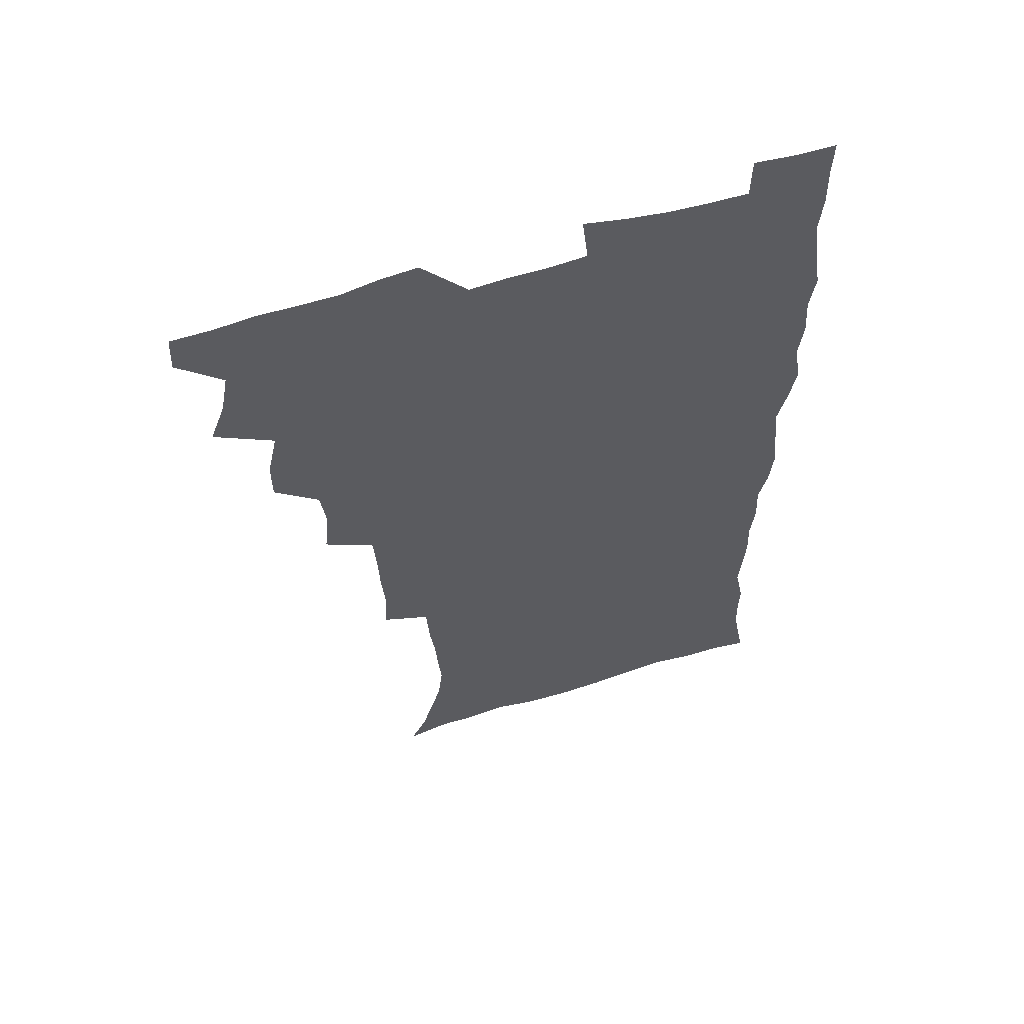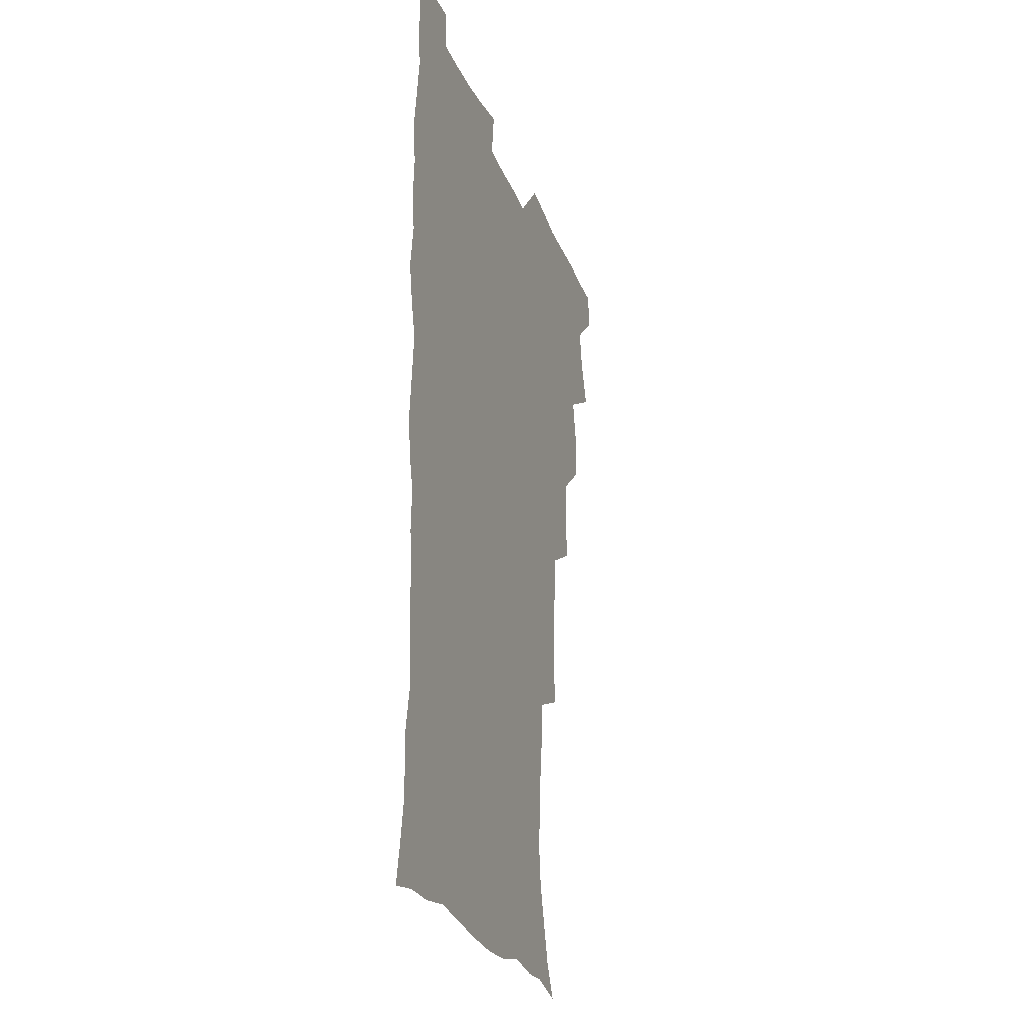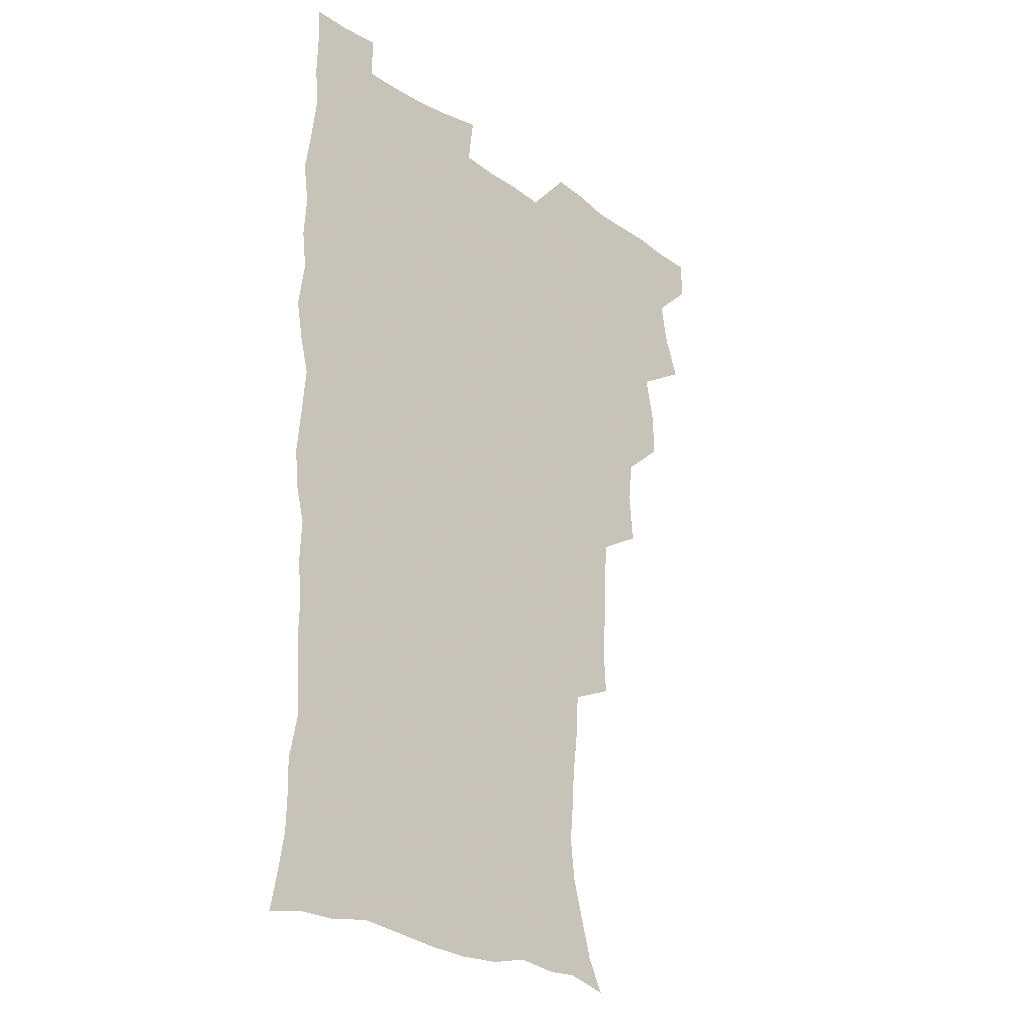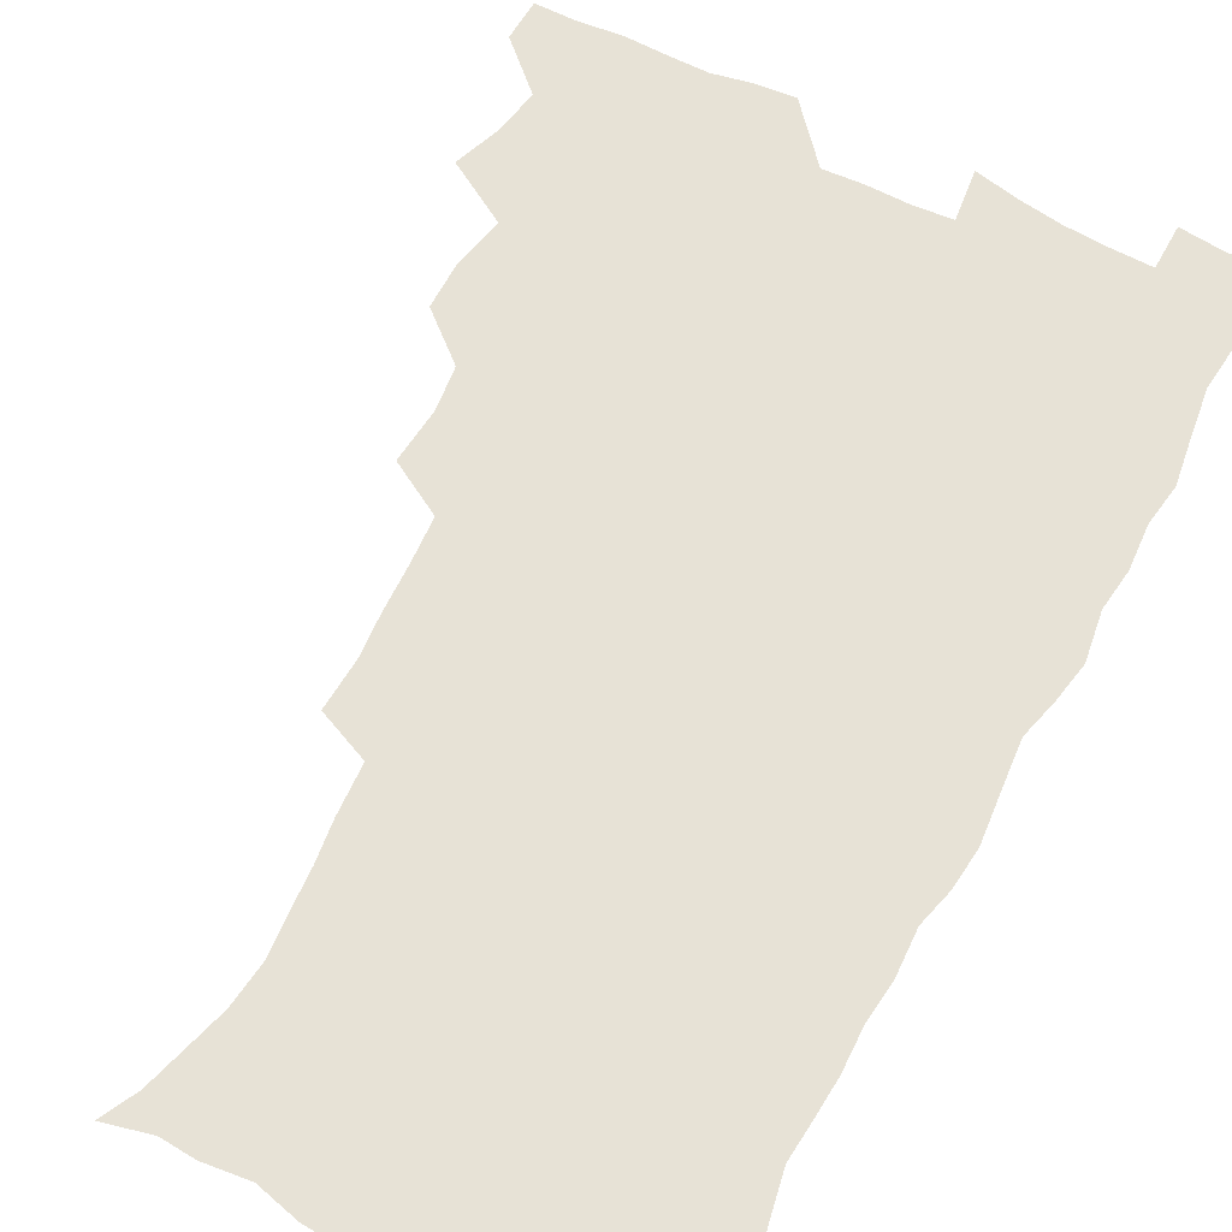
<metadata>
{"format":"obj","ext":"obj","renderer":"f3d","projection":"perspective","resolution":1024,"background":"white","views":[{"elev":59.6,"azim":-17.6,"up":"+Y"},{"elev":-26.1,"azim":108.4,"up":"+Y"},{"elev":-25.6,"azim":133.0,"up":"+Y"},{"elev":63.4,"azim":27.8,"up":"+Z"}]}
</metadata>
<code>
v 480 539.6 0
v 480.7 554.5 0
v 488 491.1 0
v 493.8 507.3 0
v 496.8 523.9 0
v 497.2 539 0
v 496.1 554.7 0
v 506.2 442.8 0
v 506.2 459.2 0
v 510.1 478.1 0
v 514.1 494.7 0
v 511.9 508.9 0
v 513.7 524 0
v 513.1 538.8 0
v 510.8 556.4 0
v 523.2 393 0
v 525 412.8 0
v 523.1 428.5 0
v 526.8 447.8 0
v 526.9 463.9 0
v 526.6 479.2 0
v 528 494.7 0
v 528.8 509.8 0
v 529 524.1 0
v 528.3 538.4 0
v 526 556.2 0
v 544 314.6 0
v 545 333.3 0
v 543.7 348.7 0
v 543.2 365.4 0
v 542 382.3 0
v 541.3 399.6 0
v 541.3 416.7 0
v 544.3 435.8 0
v 542.4 449.8 0
v 543.8 465.9 0
v 544.5 481.2 0
v 543.2 495.5 0
v 543.9 510 0
v 543.6 524.5 0
v 542.5 539.2 0
v 540.7 556.3 0
v 551 185.8 0
v 557.3 198.5 0
v 561.1 211.7 0
v 565.7 228.1 0
v 567.6 244.3 0
v 566.3 258.3 0
v 565.3 273.6 0
v 563.4 288.6 0
v 562.3 306.8 0
v 562 324.9 0
v 560.7 340.3 0
v 560.1 356.4 0
v 559.3 372.2 0
v 558.6 388.4 0
v 559 405.5 0
v 558.8 421.6 0
v 558.6 436.9 0
v 560.4 453.5 0
v 559.1 467.2 0
v 559.7 482.1 0
v 560.8 496.4 0
v 559.2 510.8 0
v 558 525.5 0
v 556.9 540.7 0
v 554.8 559.2 0
v 567.7 189.9 0
v 570.5 201.4 0
v 578.2 220.9 0
v 580.3 236.8 0
v 580.8 252.1 0
v 580.5 267.4 0
v 578.8 281.2 0
v 576.9 295.4 0
v 577.5 315 0
v 576.9 331 0
v 576.2 346.2 0
v 576 362.2 0
v 574.4 376.4 0
v 574.8 393.4 0
v 573.6 407.6 0
v 574.5 424.3 0
v 573.9 438.8 0
v 574.4 454 0
v 574.4 468.5 0
v 574.8 483 0
v 574.3 497 0
v 574.7 510.8 0
v 573.3 525.1 0
v 571.7 540.8 0
v 568.9 560.5 0
v 579.9 189.1 0
v 588.6 209.1 0
v 592.9 227.3 0
v 593.2 241.2 0
v 594.6 259.4 0
v 593.5 272.5 0
v 592.1 286.2 0
v 591.9 303.5 0
v 590.9 318.2 0
v 589.7 332.4 0
v 591.1 351.3 0
v 590.2 365.1 0
v 589.1 379.7 0
v 589.1 395.4 0
v 589.3 410.8 0
v 589.5 426.2 0
v 588.8 440.2 0
v 588.9 454.9 0
v 589.7 470 0
v 589.4 483.4 0
v 588.8 497.3 0
v 588.5 511.3 0
v 587.4 526.1 0
v 586.5 540.5 0
v 596.3 191 0
v 602.6 210.5 0
v 605.3 228.1 0
v 606.3 244.3 0
v 606.5 259.8 0
v 605.8 273.9 0
v 605.3 289.9 0
v 604.8 305.5 0
v 604.5 321.8 0
v 604.7 338.7 0
v 603.9 350.7 0
v 603.7 367.1 0
v 603.4 382.4 0
v 603.8 398.7 0
v 603.2 411.7 0
v 603.4 427 0
v 603.1 441.1 0
v 603.1 455.4 0
v 603.3 469.6 0
v 603.4 483.6 0
v 603.6 497.5 0
v 602.9 511.6 0
v 601.7 526.7 0
v 600.8 541.5 0
v 611.4 187.4 0
v 617.2 212.7 0
v 618.7 230.5 0
v 619 245.5 0
v 619.2 261.9 0
v 618.7 276.2 0
v 618.1 290.6 0
v 618 307.9 0
v 617.9 324.7 0
v 617.6 339.3 0
v 617.2 352.5 0
v 617.1 368.1 0
v 617 382.9 0
v 617 398.2 0
v 616.8 411.2 0
v 617.2 427.8 0
v 617 441.4 0
v 617.3 456.2 0
v 617.4 470.1 0
v 617.3 483.7 0
v 617.4 497.6 0
v 617.5 511.4 0
v 617.4 525.3 0
v 615.8 541.4 0
v 628.5 186.4 0
v 631.1 211.3 0
v 631.8 230.5 0
v 631.9 246.9 0
v 631.9 263 0
v 631.6 277.5 0
v 631.4 293.6 0
v 631 308.6 0
v 630.9 324.3 0
v 630.7 339 0
v 630.6 353.5 0
v 630.5 368.2 0
v 630.5 384 0
v 630.5 398 0
v 630.6 412.5 0
v 630.7 428.1 0
v 630.8 441.7 0
v 631 456.1 0
v 631.2 469.9 0
v 631.3 483.7 0
v 631.5 497.7 0
v 631.5 511.4 0
v 631.5 525.1 0
v 630.3 542.6 0
v 628 561.5 0
v 645.7 187.2 0
v 645.5 212.6 0
v 645.1 230.6 0
v 645 245.5 0
v 644.6 262.7 0
v 644.6 278.2 0
v 644.3 293.3 0
v 643.9 309.9 0
v 643.9 324.4 0
v 643.9 338.2 0
v 643.9 352.6 0
v 643.8 368.8 0
v 643.9 383.5 0
v 644 397.9 0
v 644.2 412.5 0
v 644.2 427.6 0
v 644.5 441.5 0
v 644.7 455.9 0
v 645.1 469.8 0
v 645.4 484.2 0
v 645.6 497.9 0
v 645.6 511.4 0
v 645.6 525.7 0
v 645.3 541.2 0
v 643.9 558.2 0
v 662.7 189 0
v 659.9 211.6 0
v 658.7 228.9 0
v 657.9 245.4 0
v 659.5 257.1 0
v 657.5 276.7 0
v 657.3 292.1 0
v 657.1 307.6 0
v 656.7 323.6 0
v 656.9 338.3 0
v 657.1 352.8 0
v 657.1 367.9 0
v 657.3 382.6 0
v 657.8 396.6 0
v 657.9 411.6 0
v 658.3 425.9 0
v 658.4 440.7 0
v 659.1 454.5 0
v 659 469.5 0
v 659.2 483.6 0
v 659.3 497.7 0
v 659.8 511.7 0
v 660 525.9 0
v 660.3 540.1 0
v 659.6 556 0
v 678.5 190.6 0
v 674.7 209.7 0
v 671.9 229 0
v 672.1 242.5 0
v 671.6 257.8 0
v 669.6 278 0
v 670.2 291.1 0
v 669.5 308.1 0
v 669.5 322.8 0
v 670 336.9 0
v 670.6 350.9 0
v 670.2 367 0
v 671.1 380.8 0
v 671.5 395.2 0
v 673 408.7 0
v 672.8 423.8 0
v 672.4 439.5 0
v 673.1 453.7 0
v 673.3 468.3 0
v 672.9 483.6 0
v 673.5 497.4 0
v 674 511.4 0
v 674.5 525.8 0
v 674.7 540.3 0
v 674.9 555.2 0
v 695 187.9 0
v 689.9 207 0
v 685.4 227.3 0
v 685.3 241.3 0
v 684.1 257.8 0
v 684.3 272.4 0
v 683.1 289.1 0
v 683.7 303.3 0
v 682.2 320.6 0
v 684.3 333.2 0
v 684.5 348.1 0
v 685.7 362.3 0
v 685.2 378 0
v 686 392.4 0
v 687 406.7 0
v 686.7 422.5 0
v 687.8 436.6 0
v 687.7 452 0
v 688.1 466.8 0
v 687.7 481.9 0
v 688.5 496.2 0
v 688.6 510.9 0
v 689.1 525.4 0
v 689.5 539.8 0
v 689.9 554.9 0
v 690.1 571.4 0
v 709 187.8 0
v 704.4 204.8 0
v 702.5 220.2 0
v 700.7 235.9 0
v 698 253.4 0
v 698.1 267.7 0
v 698.1 282.8 0
v 697.8 298.4 0
v 698.9 312.7 0
v 699.3 327.7 0
v 700 342.5 0
v 702.1 356.2 0
v 701.9 372 0
v 701.5 388 0
v 702.1 403.1 0
v 702 419.1 0
v 701.9 434.5 0
v 704.3 448.4 0
v 704.2 463.8 0
v 702.3 480.4 0
v 704.3 494.4 0
v 704.2 509.6 0
v 703.8 524.9 0
v 704 539.3 0
v 705.2 554.7 0
v 705.7 569.9 0
v 723.5 185.2 0
v 720.6 199.7 0
v 718.2 214.4 0
v 717.9 227.6 0
v 718.2 241.1 0
v 714.6 259.1 0
v 715.7 272.6 0
v 716.7 286.9 0
v 716.2 303 0
v 717.8 317.4 0
v 717 334.2 0
v 720.3 347.4 0
v 721.8 362.2 0
v 720.1 379.8 0
v 718.5 397.6 0
v 722 411.4 0
v 724.6 426 0
v 721.9 443.7 0
v 723.6 458.4 0
v 722.5 474.9 0
v 724.6 489.5 0
v 722.1 506.7 0
v 719.7 524 0
v 721.1 539.2 0
v 720.6 554.5 0
v 721.1 569.8 0
f 5 6 1
f 1 6 2
f 6 7 2
f 10 11 3
f 3 11 4
f 11 12 4
f 4 12 5
f 12 13 5
f 5 13 6
f 13 14 6
f 6 14 7
f 14 15 7
f 18 19 8
f 8 19 9
f 19 20 9
f 9 20 10
f 20 21 10
f 10 21 11
f 21 22 11
f 11 22 12
f 22 23 12
f 12 23 13
f 23 24 13
f 13 24 14
f 24 25 14
f 14 25 15
f 25 26 15
f 31 32 16
f 16 32 17
f 32 33 17
f 17 33 18
f 33 34 18
f 18 34 19
f 34 35 19
f 19 35 20
f 35 36 20
f 20 36 21
f 36 37 21
f 21 37 22
f 37 38 22
f 22 38 23
f 38 39 23
f 23 39 24
f 39 40 24
f 24 40 25
f 40 41 25
f 25 41 26
f 41 42 26
f 51 52 27
f 27 52 28
f 52 53 28
f 28 53 29
f 53 54 29
f 29 54 30
f 54 55 30
f 30 55 31
f 55 56 31
f 31 56 32
f 56 57 32
f 32 57 33
f 57 58 33
f 33 58 34
f 58 59 34
f 34 59 35
f 59 60 35
f 35 60 36
f 60 61 36
f 36 61 37
f 61 62 37
f 37 62 38
f 62 63 38
f 38 63 39
f 63 64 39
f 39 64 40
f 64 65 40
f 40 65 41
f 65 66 41
f 41 66 42
f 66 67 42
f 43 68 44
f 68 69 44
f 44 69 45
f 69 70 45
f 45 70 46
f 70 71 46
f 46 71 47
f 71 72 47
f 47 72 48
f 72 73 48
f 48 73 49
f 73 74 49
f 49 74 50
f 74 75 50
f 50 75 51
f 75 76 51
f 51 76 52
f 76 77 52
f 52 77 53
f 77 78 53
f 53 78 54
f 78 79 54
f 54 79 55
f 79 80 55
f 55 80 56
f 80 81 56
f 56 81 57
f 81 82 57
f 57 82 58
f 82 83 58
f 58 83 59
f 83 84 59
f 59 84 60
f 84 85 60
f 60 85 61
f 85 86 61
f 61 86 62
f 86 87 62
f 62 87 63
f 87 88 63
f 63 88 64
f 88 89 64
f 64 89 65
f 89 90 65
f 65 90 66
f 90 91 66
f 66 91 67
f 91 92 67
f 68 93 69
f 93 94 69
f 69 94 70
f 94 95 70
f 70 95 71
f 95 96 71
f 71 96 72
f 96 97 72
f 72 97 73
f 97 98 73
f 73 98 74
f 98 99 74
f 74 99 75
f 99 100 75
f 75 100 76
f 100 101 76
f 76 101 77
f 101 102 77
f 77 102 78
f 102 103 78
f 78 103 79
f 103 104 79
f 79 104 80
f 104 105 80
f 80 105 81
f 105 106 81
f 81 106 82
f 106 107 82
f 82 107 83
f 107 108 83
f 83 108 84
f 108 109 84
f 84 109 85
f 109 110 85
f 85 110 86
f 110 111 86
f 86 111 87
f 111 112 87
f 87 112 88
f 112 113 88
f 88 113 89
f 113 114 89
f 89 114 90
f 114 115 90
f 90 115 91
f 115 116 91
f 91 116 92
f 93 117 94
f 117 118 94
f 94 118 95
f 118 119 95
f 95 119 96
f 119 120 96
f 96 120 97
f 120 121 97
f 97 121 98
f 121 122 98
f 98 122 99
f 122 123 99
f 99 123 100
f 123 124 100
f 100 124 101
f 124 125 101
f 101 125 102
f 125 126 102
f 102 126 103
f 126 127 103
f 103 127 104
f 127 128 104
f 104 128 105
f 128 129 105
f 105 129 106
f 129 130 106
f 106 130 107
f 130 131 107
f 107 131 108
f 131 132 108
f 108 132 109
f 132 133 109
f 109 133 110
f 133 134 110
f 110 134 111
f 134 135 111
f 111 135 112
f 135 136 112
f 112 136 113
f 136 137 113
f 113 137 114
f 137 138 114
f 114 138 115
f 138 139 115
f 115 139 116
f 139 140 116
f 117 141 118
f 141 142 118
f 118 142 119
f 142 143 119
f 119 143 120
f 143 144 120
f 120 144 121
f 144 145 121
f 121 145 122
f 145 146 122
f 122 146 123
f 146 147 123
f 123 147 124
f 147 148 124
f 124 148 125
f 148 149 125
f 125 149 126
f 149 150 126
f 126 150 127
f 150 151 127
f 127 151 128
f 151 152 128
f 128 152 129
f 152 153 129
f 129 153 130
f 153 154 130
f 130 154 131
f 154 155 131
f 131 155 132
f 155 156 132
f 132 156 133
f 156 157 133
f 133 157 134
f 157 158 134
f 134 158 135
f 158 159 135
f 135 159 136
f 159 160 136
f 136 160 137
f 160 161 137
f 137 161 138
f 161 162 138
f 138 162 139
f 162 163 139
f 139 163 140
f 163 164 140
f 141 165 142
f 165 166 142
f 142 166 143
f 166 167 143
f 143 167 144
f 167 168 144
f 144 168 145
f 168 169 145
f 145 169 146
f 169 170 146
f 146 170 147
f 170 171 147
f 147 171 148
f 171 172 148
f 148 172 149
f 172 173 149
f 149 173 150
f 173 174 150
f 150 174 151
f 174 175 151
f 151 175 152
f 175 176 152
f 152 176 153
f 176 177 153
f 153 177 154
f 177 178 154
f 154 178 155
f 178 179 155
f 155 179 156
f 179 180 156
f 156 180 157
f 180 181 157
f 157 181 158
f 181 182 158
f 158 182 159
f 182 183 159
f 159 183 160
f 183 184 160
f 160 184 161
f 184 185 161
f 161 185 162
f 185 186 162
f 162 186 163
f 186 187 163
f 163 187 164
f 187 188 164
f 165 190 166
f 190 191 166
f 166 191 167
f 191 192 167
f 167 192 168
f 192 193 168
f 168 193 169
f 193 194 169
f 169 194 170
f 194 195 170
f 170 195 171
f 195 196 171
f 171 196 172
f 196 197 172
f 172 197 173
f 197 198 173
f 173 198 174
f 198 199 174
f 174 199 175
f 199 200 175
f 175 200 176
f 200 201 176
f 176 201 177
f 201 202 177
f 177 202 178
f 202 203 178
f 178 203 179
f 203 204 179
f 179 204 180
f 204 205 180
f 180 205 181
f 205 206 181
f 181 206 182
f 206 207 182
f 182 207 183
f 207 208 183
f 183 208 184
f 208 209 184
f 184 209 185
f 209 210 185
f 185 210 186
f 210 211 186
f 186 211 187
f 211 212 187
f 187 212 188
f 212 213 188
f 188 213 189
f 213 214 189
f 190 215 191
f 215 216 191
f 191 216 192
f 216 217 192
f 192 217 193
f 217 218 193
f 193 218 194
f 218 219 194
f 194 219 195
f 219 220 195
f 195 220 196
f 220 221 196
f 196 221 197
f 221 222 197
f 197 222 198
f 222 223 198
f 198 223 199
f 223 224 199
f 199 224 200
f 224 225 200
f 200 225 201
f 225 226 201
f 201 226 202
f 226 227 202
f 202 227 203
f 227 228 203
f 203 228 204
f 228 229 204
f 204 229 205
f 229 230 205
f 205 230 206
f 230 231 206
f 206 231 207
f 231 232 207
f 207 232 208
f 232 233 208
f 208 233 209
f 233 234 209
f 209 234 210
f 234 235 210
f 210 235 211
f 235 236 211
f 211 236 212
f 236 237 212
f 212 237 213
f 237 238 213
f 213 238 214
f 238 239 214
f 215 240 216
f 240 241 216
f 216 241 217
f 241 242 217
f 217 242 218
f 242 243 218
f 218 243 219
f 243 244 219
f 219 244 220
f 244 245 220
f 220 245 221
f 245 246 221
f 221 246 222
f 246 247 222
f 222 247 223
f 247 248 223
f 223 248 224
f 248 249 224
f 224 249 225
f 249 250 225
f 225 250 226
f 250 251 226
f 226 251 227
f 251 252 227
f 227 252 228
f 252 253 228
f 228 253 229
f 253 254 229
f 229 254 230
f 254 255 230
f 230 255 231
f 255 256 231
f 231 256 232
f 256 257 232
f 232 257 233
f 257 258 233
f 233 258 234
f 258 259 234
f 234 259 235
f 259 260 235
f 235 260 236
f 260 261 236
f 236 261 237
f 261 262 237
f 237 262 238
f 262 263 238
f 238 263 239
f 263 264 239
f 240 265 241
f 265 266 241
f 241 266 242
f 266 267 242
f 242 267 243
f 267 268 243
f 243 268 244
f 268 269 244
f 244 269 245
f 269 270 245
f 245 270 246
f 270 271 246
f 246 271 247
f 271 272 247
f 247 272 248
f 272 273 248
f 248 273 249
f 273 274 249
f 249 274 250
f 274 275 250
f 250 275 251
f 275 276 251
f 251 276 252
f 276 277 252
f 252 277 253
f 277 278 253
f 253 278 254
f 278 279 254
f 254 279 255
f 279 280 255
f 255 280 256
f 280 281 256
f 256 281 257
f 281 282 257
f 257 282 258
f 282 283 258
f 258 283 259
f 283 284 259
f 259 284 260
f 284 285 260
f 260 285 261
f 285 286 261
f 261 286 262
f 286 287 262
f 262 287 263
f 287 288 263
f 263 288 264
f 288 289 264
f 265 291 266
f 291 292 266
f 266 292 267
f 292 293 267
f 267 293 268
f 293 294 268
f 268 294 269
f 294 295 269
f 269 295 270
f 295 296 270
f 270 296 271
f 296 297 271
f 271 297 272
f 297 298 272
f 272 298 273
f 298 299 273
f 273 299 274
f 299 300 274
f 274 300 275
f 300 301 275
f 275 301 276
f 301 302 276
f 276 302 277
f 302 303 277
f 277 303 278
f 303 304 278
f 278 304 279
f 304 305 279
f 279 305 280
f 305 306 280
f 280 306 281
f 306 307 281
f 281 307 282
f 307 308 282
f 282 308 283
f 308 309 283
f 283 309 284
f 309 310 284
f 284 310 285
f 310 311 285
f 285 311 286
f 311 312 286
f 286 312 287
f 312 313 287
f 287 313 288
f 313 314 288
f 288 314 289
f 314 315 289
f 289 315 290
f 315 316 290
f 291 317 292
f 317 318 292
f 292 318 293
f 318 319 293
f 293 319 294
f 319 320 294
f 294 320 295
f 320 321 295
f 295 321 296
f 321 322 296
f 296 322 297
f 322 323 297
f 297 323 298
f 323 324 298
f 298 324 299
f 324 325 299
f 299 325 300
f 325 326 300
f 300 326 301
f 326 327 301
f 301 327 302
f 327 328 302
f 302 328 303
f 328 329 303
f 303 329 304
f 329 330 304
f 304 330 305
f 330 331 305
f 305 331 306
f 331 332 306
f 306 332 307
f 332 333 307
f 307 333 308
f 333 334 308
f 308 334 309
f 334 335 309
f 309 335 310
f 335 336 310
f 310 336 311
f 336 337 311
f 311 337 312
f 337 338 312
f 312 338 313
f 338 339 313
f 313 339 314
f 339 340 314
f 314 340 315
f 340 341 315
f 315 341 316
f 341 342 316

</code>
